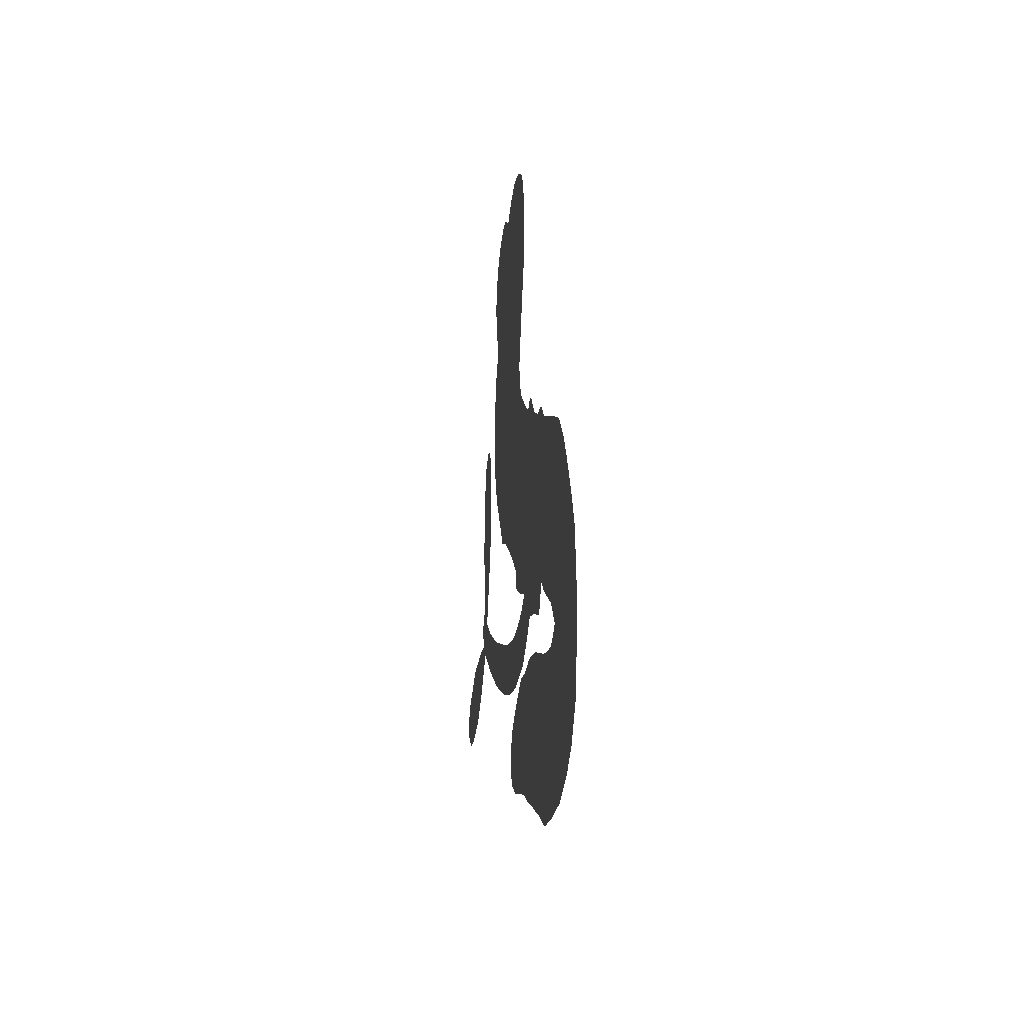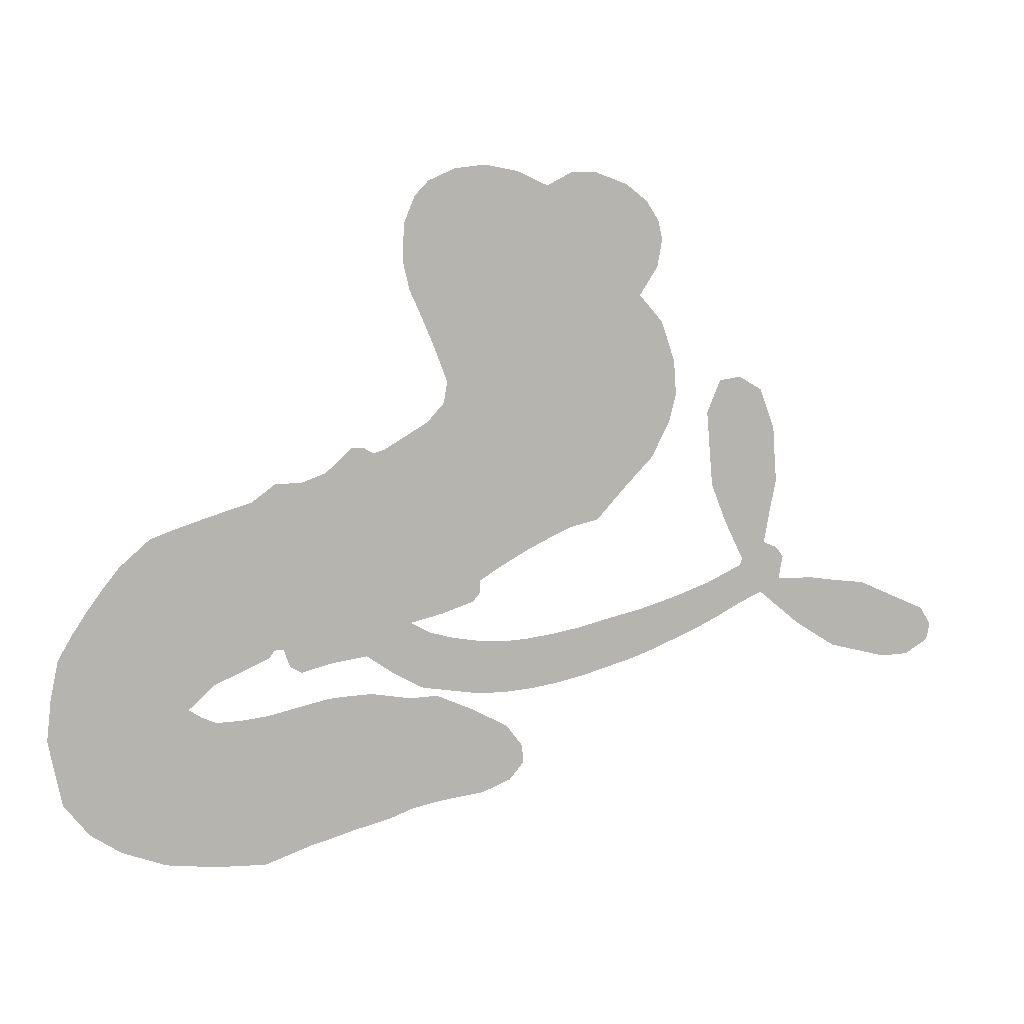
<metadata>
{"format":"obj","ext":"obj","renderer":"f3d","projection":"perspective","resolution":1024,"background":"white","views":[{"elev":-14.7,"azim":-96.3,"up":"+Y"},{"elev":8.4,"azim":-15.9,"up":"+Y"}]}
</metadata>
<code>
v -313.5 62.68 0
v -308.4 61.73 0
v -303.8 59.6 0
v -300 61.54 0
v -296.3 61.65 0
v -291.2 59.77 0
v -288 57.26 0
v -286 54.33 0
v -285.4 51.45 0
v -286.1 47.25 0
v -288.9 42.92 0
v -285.3 38.8 0
v -283.2 32.67 0
v -282.9 27.45 0
v -283.9 23.27 0
v -286.7 17.85 0
v -295.6 8.368 0
v -299.8 7.398 0
v -314.4 -0.2982 0
v -314.4 -2.18 0
v -315.5 -3.527 0
v -325.3 -6.319 0
v -294.1 -7.426 0
v -271.8 0.1116 0
v -271.4 1.144 0
v -276.7 13.11 0
v -277.6 24.54 0
v -275.6 29.52 0
v -272.3 30 0
v -268.7 27.93 0
v -266.5 21.79 0
v -265.9 13.4 0
v -267.8 3.596 0
v -265.6 2.694 0
v -264.5 1.174 0
v -265.1 -2.259 0
v -259.3 -2.506 0
v -250.7 -3.67 0
v -240 -8.513 0
v -238.5 -11.3 0
v -239 -13.74 0
v -242.6 -15.84 0
v -246.7 -15.99 0
v -255.6 -13.67 0
v -268.2 -4.351 0
v -332.2 -11.12 0
v -342.3 -13.05 0
v -344 -12.11 0
v -345 -9.315 0
v -346.3 -9.41 0
v -347.1 -10.49 0
v -355.4 -14.13 0
v -359.4 -17.7 0
v -355.3 -19.94 0
v -338.1 -17.33 0
v -331.5 -17.01 0
v -325.4 -18.08 0
v -321.3 -17.91 0
v -310.2 -23.39 0
v -307.7 -26.65 0
v -307.4 -29.37 0
v -309.7 -32.02 0
v -314 -33.72 0
v -328.8 -36.79 0
v -341.2 -40.05 0
v -348.2 -42.47 0
v -355.7 -42.22 0
v -369.8 -38.81 0
v -374.3 -35.78 0
v -378.2 -30.93 0
v -380.2 -21.12 0
v -378.3 -9.084 0
v -369 4.362 0
v -364.5 8.265 0
v -349.4 13.16 0
v -345.9 15.72 0
v -341.8 15.83 0
v -338.3 17.12 0
v -334.2 20.74 0
v -332.5 20.8 0
v -331 19.87 0
v -329.2 20.37 0
v -322.6 24.3 0
v -320 27.15 0
v -319.5 30.32 0
v -325.2 44.16 0
v -326.2 48.4 0
v -326 54.04 0
v -324.3 58.09 0
v -322.2 60.35 0
v -318.1 62.13 0
v -297.9 -16.18 0
v -270.2 -0.2695 0
v -329.9 17.97 0
v -345.9 -7.254 0
v -351.3 -12.37 0
v -333.4 18.93 0
v -317.4 -0.7332 0
v -337.3 -11.82 0
v -282.6 -11.14 0
v -269.4 1.962 0
v -275.3 -7.861 0
v -271.7 -5.983 0
v -336.1 18.96 0
v -343 -7.379 0
v -274.4 7.309 0
v -267.5 0.07911 0
v -271.3 5.318 0
v -311.3 -28.37 0
v -242.4 -11.66 0
v -324.7 19.29 0
v -348.7 -8.748 0
v -335.4 16.56 0
v -319.2 55.4 0
v -290.8 51.68 0
v -314.9 28.85 0
v -320.4 -5.163 0
v -341.7 -10.16 0
v -282.7 -4.409 0
v -277.1 -2.414 0
v -344.1 -2.334 0
v -317.1 5.181 0
v -338.8 12.7 0
v -317.2 22.88 0
v -338.2 -7.275 0
v -271.4 -2.992 0
v -350 -3.283 0
v -274.5 -4.359 0
v -277.9 -5.747 0
v -344.6 11.32 0
v -323.1 -24.93 0
v -261.8 -9.758 0
v -273.3 25.68 0
v -266.9 8.423 0
v -245.4 -6.082 0
v -298 54.95 0
v -278.9 -9.603 0
v -323.2 -21.16 0
v -263.5 -5.809 0
v -329.7 -23.79 0
v -315.7 -20.45 0
v -319.2 -22.97 0
v -291 27.26 0
v -367.9 -31.96 0
v -315.3 58.2 0
v -318.8 47.94 0
v -291.8 55.68 0
v -326.7 10.86 0
v -356.4 -7.462 0
v -277.2 18.84 0
v -270.9 9.516 0
v -300.5 57.78 0
v -305.5 52.8 0
v -301.8 54.13 0
v -301.5 47.02 0
v -299.2 50.76 0
v -321.6 -34.72 0
v -315 -25.21 0
v -286.9 26.24 0
v -299.9 15.5 0
v -370.2 -34.95 0
v -322.6 47.03 0
v -322.2 37.41 0
v -321.7 51.52 0
v -327.1 15.1 0
v -354.7 -10.61 0
v -361.4 -11.73 0
v -302.8 50.37 0
v -308.6 46.72 0
v -295 45.68 0
v -295.1 51.95 0
v -287.9 30.96 0
v -290.2 22.03 0
v -298.7 11.41 0
v -363.2 -41.3 0
v -373.2 -30.01 0
v -332.2 13.4 0
v -318.8 14.07 0
v -298 47.47 0
v -299.3 42.01 0
v -291.2 13.14 0
v -320.9 21.03 0
v -366.1 -35.39 0
v -361.1 -31.43 0
v -322.6 15.9 0
v -295.5 14.3 0
v -307.4 3.826 0
v -318.4 18.5 0
v -292.4 17.83 0
v -309.5 19.08 0
v -306.6 11.72 0
v -314 20 0
v -302.6 10.53 0
v -312.9 14.72 0
v -310 25.1 0
v -303.7 5.654 0
v -313.4 23.39 0
v -307.2 7.864 0
v -310.9 10.69 0
v -311.1 6.408 0
v -314.9 8.894 0
v -310.9 1.822 0
v -319.9 9.363 0
v -313.7 4.348 0
v -317.2 26.08 0
v -346.9 -4.219 0
v -347.3 -0.6798 0
v -342.3 4.177 0
v -353.3 2.173 0
v -269.7 24.07 0
v -273.2 21.11 0
v -273.1 16.31 0
v -314 52.02 0
v -317.8 51.78 0
v -326.5 1.959 0
v -307.8 56.96 0
v -314.7 36.05 0
v -359.9 -14.63 0
v -366.8 -18.48 0
v -363.2 -18.16 0
v -364.1 -15.11 0
v -367.7 -10.67 0
v -367.6 -14.54 0
v -364.6 -25.29 0
v -374.2 -15.56 0
v -365 -21.47 0
v -369.5 -24.27 0
v -360.8 -22.4 0
v -370.8 -13.98 0
v -373.9 -2.004 0
v -371.8 -19.56 0
v -290.6 46.99 0
v -293.5 48.89 0
v -286.7 34.92 0
v -290.2 38.26 0
v -291.2 33.94 0
v -296.1 37.17 0
v -285.3 20.56 0
v -287.1 23.15 0
v -374.8 -32.48 0
v -376.7 -25.69 0
v -305.1 42.26 0
v -289 15.5 0
v -298.6 23.49 0
v -341.3 8.629 0
v -346.3 6.699 0
v -334.4 5.663 0
v -336.6 9.224 0
v -338.4 5.465 0
v -339.1 -0.00494 0
v -361.9 1.385 0
v -273 12.54 0
v -269.6 14.55 0
v -266.2 17.57 0
v -269.7 19.41 0
v -315.9 54.82 0
v -311.8 55.68 0
v -309.7 51.91 0
v -324.4 -2.082 0
v -322.2 4.883 0
v -304.5 56.23 0
v -316.1 32.33 0
v -311.1 32.83 0
v -320.8 33.91 0
v -319.5 42.37 0
v -318.4 37.19 0
v -315.2 40.82 0
v -310 39.3 0
v -370.3 -28.46 0
v -366.8 -28.22 0
v -373.1 -24.4 0
v -375.7 -20.65 0
v -360.3 -26.86 0
v -347.5 -19.41 0
v -357.7 -23.78 0
v -356.3 -27.6 0
v -351.7 -19.86 0
v -356.6 -32.01 0
v -359.4 -35.35 0
v -349.3 -28.16 0
v -354.4 -23.62 0
v -363 -34.24 0
v -357.6 -38.96 0
v -353.1 -29.29 0
v -351.1 -24.72 0
v -351.8 -39.17 0
v -347.7 -23.83 0
v -351.1 -34.34 0
v -342.7 -27.58 0
v -355.2 -35.61 0
v -343 -18.39 0
v -345.8 -26.75 0
v -347.3 -31.35 0
v -343 -23.14 0
v -345.9 -36.54 0
v -338.1 -23.43 0
v -357.4 -19.01 0
v -293.3 41.52 0
v -302.1 43.73 0
v -304.8 45.71 0
v -302.4 40.29 0
v -299.4 38.46 0
v -306.1 38.17 0
v -300.4 32.01 0
v -302.8 36.53 0
v -306.5 33.66 0
v -308.3 29.36 0
v -311.6 27.91 0
v -304 25.79 0
v -304.3 30.51 0
v -294.6 21.56 0
v -294.9 25.61 0
v -298.3 19.33 0
v -294.9 30.49 0
v -298.9 27.86 0
v -303 21.12 0
v -346.1 2.989 0
v -349.8 4.347 0
v -357.1 10.8 0
v -350.4 8.703 0
v -353.2 12.01 0
v -354.4 8.61 0
v -359.6 6.166 0
v -342.5 0.7546 0
v -340.4 -3.846 0
v -335.7 -3.375 0
v -364.7 4.14 0
v -371.8 -9.091 0
v -311.5 59.48 0
v -320.9 -1.289 0
v -323.8 8.349 0
v -322.6 12.07 0
v -328.3 6.225 0
v -319.3 2.532 0
v -323.7 40.81 0
v -311.4 36.14 0
v -308.7 42.94 0
v -312.8 44.8 0
v -312 48.69 0
v -347.7 -39.29 0
v -343.1 -32.79 0
v -296.5 40.43 0
v -294.8 33.96 0
v -306.7 22.86 0
v -357.6 2.932 0
v -358.4 -2.547 0
v -360.8 9.581 0
v -334.3 -7.328 0
v -329.7 -7.02 0
v -335 1.224 0
v -331 -1.596 0
v -323 1.665 0
v -331.2 9.246 0
v -316.5 44.84 0
v -341.6 -36.33 0
v -334.7 -38.23 0
v -336.1 -31.34 0
v -337.8 -39.15 0
v -337.6 -35.32 0
v -333.5 -34.35 0
v -339.6 -32.55 0
v -338 -27.96 0
v -330.7 -29.55 0
v -334.2 -24.72 0
v -332.2 -20.99 0
v -328.5 -20.19 0
v -334.9 -17.12 0
v -314.5 -17.99 0
v -310.8 -10.04 0
v -328.1 -3.383 0
v -330.9 2.636 0
v -330.1 -33.21 0
v -325.6 -30.61 0
v -325.3 -35.48 0
v -319.2 -28.15 0
v -335.5 -20.78 0
v -323.5 -16.52 0
v -322.8 -28.61 0
v -317.9 -34.19 0
v -320.5 -31.37 0
v -316.6 -30.82 0
v -318.7 -8.996 0
v -326.9 -9.081 0
v -322.3 -8.003 0
v -247.6 -10.85 0
v -249.2 -7.278 0
v -255.3 -7.722 0
v -251.2 -14.83 0
v -251.9 -10.63 0
v -295.2 57.81 0
v -352.2 -6.676 0
v -354.3 -3.416 0
v -308.7 15.21 0
v -304.3 15.17 0
v -315.5 12.35 0
v -379.5 -14.96 0
v -376.1 -12.25 0
v -340.2 -20.59 0
v -368 -1.308 0
v -367.3 -5.812 0
v -362.7 -7.426 0
v -364.1 -2.379 0
v -359.8 -8.906 0
v -361.7 -4.274 0
v -333.6 -28.24 0
v -327 -26.68 0
v -326.2 -23.15 0
v -322.2 -12.44 0
v -328 -14.09 0
v -318.5 -15.13 0
v -314.7 -9.705 0
v -306 -17.68 0
v -314 -13.96 0
v -310.3 -18 0
v -302.5 -9.237 0
v -308.4 -13.86 0
v -303.5 -13.76 0
v -306.7 -9.786 0
v -301.9 -17.04 0
v -255.1 -3.144 0
v -259.3 -6.567 0
v -258.7 -11.72 0
v -305.6 18.57 0
v -371.5 1.254 0
v -371.4 -4.736 0
v -376.2 -5.461 0
v -374.8 -8.385 0
v -326 -12.19 0
v -288.4 -6.107 0
v -284.8 -7.96 0
v -290.1 -13.99 0
v -286.3 -12.66 0
v -289.3 -10.07 0
v -293.5 -11.54 0
v -298.3 -8.47 0
v -299.3 -12.49 0
v -361.7 -37.65 0
v -366 -38.39 0
f 112 206 391
f 186 160 174
f 75 130 76
f 203 122 201
f 105 121 206
f 45 107 93
f 51 50 112
f 123 78 77
f 89 88 114
f 125 118 99
f 1 91 145
f 162 164 87
f 25 108 106
f 43 42 110
f 80 79 97
f 126 93 24
f 58 138 142
f 179 299 180
f 128 129 102
f 105 125 325
f 52 166 167
f 143 159 172
f 240 176 70
f 142 138 131
f 176 240 161
f 223 231 219
f 59 158 109
f 95 112 50
f 117 21 98
f 113 94 97
f 97 104 113
f 104 78 113
f 349 383 22
f 166 112 391
f 105 95 49
f 74 73 327
f 51 112 96
f 82 94 111
f 107 34 101
f 52 218 53
f 323 345 322
f 203 260 122
f 90 89 114
f 167 221 218
f 145 256 257
f 91 90 114
f 298 232 170
f 98 19 334
f 282 183 437
f 77 76 130
f 4 3 152
f 152 5 4
f 56 365 366
f 45 126 103
f 115 9 8
f 8 7 147
f 45 139 36
f 106 151 252
f 147 7 6
f 381 158 375
f 114 145 91
f 246 208 245
f 136 154 156
f 10 9 115
f 19 122 334
f 205 83 124
f 17 174 18
f 84 205 116
f 165 111 94
f 182 83 111
f 162 146 164
f 239 15 159
f 206 207 127
f 129 137 102
f 236 234 235
f 350 250 326
f 172 159 14
f 180 302 342
f 126 45 93
f 322 318 320
f 239 238 15
f 211 150 212
f 5 152 390
f 136 152 154
f 25 93 101
f 31 30 210
f 107 45 36
f 124 192 197
f 161 183 144
f 119 430 137
f 120 119 129
f 296 364 376
f 359 361 355
f 287 274 285
f 363 373 406
f 276 285 281
f 50 49 95
f 53 218 220
f 275 54 297
f 49 48 118
f 126 128 103
f 274 287 294
f 58 57 138
f 78 123 113
f 407 406 131
f 118 105 49
f 375 158 142
f 68 161 69
f 61 109 62
f 421 139 132
f 109 60 59
f 166 52 96
f 423 394 160
f 60 109 61
f 348 349 351
f 85 84 116
f 141 58 142
f 162 87 86
f 43 110 385
f 134 32 151
f 386 385 135
f 110 42 41
f 110 135 385
f 102 103 128
f 57 366 407
f 40 110 41
f 40 39 110
f 421 387 420
f 119 137 129
f 141 158 59
f 37 36 139
f 105 206 95
f 47 118 48
f 94 81 97
f 95 206 112
f 430 433 432
f 432 100 430
f 413 416 369
f 82 81 94
f 177 165 94
f 98 20 19
f 98 21 20
f 97 79 104
f 63 62 109
f 108 151 106
f 117 330 259
f 210 133 211
f 93 107 101
f 83 82 111
f 259 22 117
f 348 99 46
f 47 99 118
f 24 93 25
f 132 139 45
f 35 34 107
f 126 24 128
f 101 34 33
f 118 125 105
f 130 123 77
f 115 8 147
f 128 24 120
f 108 101 33
f 27 133 28
f 108 33 134
f 255 253 254
f 185 111 165
f 28 133 29
f 133 30 29
f 129 128 120
f 110 39 135
f 159 15 14
f 145 114 256
f 193 160 394
f 101 108 25
f 389 388 385
f 36 35 107
f 168 154 153
f 81 80 97
f 372 373 363
f 151 108 134
f 214 114 164
f 145 257 329
f 163 265 335
f 179 233 171
f 390 6 5
f 147 390 171
f 113 123 177
f 177 123 248
f 209 346 392
f 397 396 225
f 261 154 152
f 27 150 211
f 253 252 151
f 152 136 390
f 3 2 216
f 168 169 300
f 261 152 3
f 168 156 154
f 261 153 154
f 234 236 172
f 179 156 155
f 147 171 115
f 64 374 372
f 375 380 381
f 141 142 158
f 142 131 375
f 172 14 13
f 143 173 239
f 308 205 197
f 196 198 187
f 283 175 67
f 161 144 176
f 264 266 163
f 214 146 213
f 85 262 264
f 262 85 116
f 114 88 164
f 87 164 88
f 177 94 113
f 332 148 331
f 112 166 96
f 166 149 403
f 346 209 345
f 223 219 221
f 169 168 153
f 155 156 168
f 265 162 86
f 162 265 146
f 179 180 170
f 11 10 232
f 136 156 171
f 171 156 179
f 12 234 13
f 172 13 234
f 173 311 189
f 189 311 313
f 16 173 189
f 200 198 199
f 288 280 284
f 183 282 144
f 270 184 224
f 70 176 241
f 245 248 123
f 148 165 177
f 188 194 192
f 188 182 185
f 179 155 299
f 179 170 233
f 299 300 242
f 301 302 180
f 188 192 124
f 17 181 186
f 83 182 124
f 438 161 68
f 437 283 279
f 288 290 286
f 220 226 228
f 332 165 148
f 188 185 178
f 17 186 174
f 189 186 181
f 174 193 18
f 185 182 111
f 202 187 200
f 182 188 124
f 16 189 243
f 311 173 312
f 189 313 186
f 194 190 192
f 18 193 196
f 194 188 178
f 190 195 197
f 160 193 174
f 198 196 193
f 122 204 201
f 393 194 199
f 160 313 316
f 304 314 343
f 190 197 192
f 198 193 191
f 197 195 308
f 199 191 393
f 198 191 199
f 395 194 178
f 198 200 187
f 201 200 199
f 204 19 202
f 395 199 194
f 201 395 203
f 332 178 185
f 204 202 200
f 260 331 333
f 201 204 200
f 19 204 122
f 83 205 84
f 197 205 124
f 207 206 121
f 206 127 391
f 324 317 207
f 130 320 246
f 250 350 249
f 123 130 245
f 127 207 209
f 207 121 324
f 30 133 210
f 133 27 211
f 150 26 212
f 210 211 255
f 252 212 26
f 253 255 212
f 146 354 339
f 258 153 216
f 146 214 164
f 256 214 213
f 353 247 333
f 348 46 349
f 2 1 329
f 216 257 258
f 307 263 308
f 354 267 338
f 52 167 218
f 221 220 218
f 221 167 223
f 269 270 227
f 219 226 220
f 53 220 228
f 167 222 223
f 219 220 221
f 402 400 404
f 328 225 229
f 222 229 223
f 269 227 271
f 226 227 224
f 224 273 228
f 397 72 396
f 71 70 241
f 227 226 219
f 226 224 228
f 223 229 231
f 144 269 176
f 273 224 184
f 297 53 228
f 399 251 327
f 231 229 225
f 400 402 399
f 426 427 425
f 71 241 272
f 219 231 227
f 10 115 232
f 233 115 171
f 170 232 233
f 115 233 232
f 11 235 12
f 234 12 235
f 11 232 298
f 236 143 172
f 235 11 298
f 235 237 343
f 299 301 180
f 237 302 304
f 143 239 159
f 173 16 238
f 173 238 239
f 70 69 240
f 161 240 69
f 176 269 271
f 271 231 272
f 338 268 337
f 262 263 217
f 314 312 143
f 189 181 243
f 316 313 244
f 246 245 130
f 249 248 245
f 319 322 321
f 318 207 317
f 250 249 208
f 215 260 333
f 249 245 208
f 248 247 353
f 250 208 324
f 247 248 249
f 325 250 324
f 325 326 250
f 230 399 424
f 400 222 401
f 106 252 26
f 253 151 32
f 255 254 31
f 212 252 253
f 210 255 31
f 253 32 254
f 212 255 211
f 214 256 114
f 257 256 213
f 257 213 258
f 216 2 329
f 339 258 213
f 169 153 258
f 330 117 98
f 326 351 350
f 331 260 203
f 259 330 352
f 3 216 261
f 153 261 216
f 263 262 116
f 266 264 262
f 310 304 305
f 301 242 303
f 265 266 267
f 266 262 217
f 267 266 217
f 265 163 266
f 268 267 217
f 268 338 267
f 263 336 217
f 268 303 337
f 270 269 144
f 227 231 271
f 270 144 282
f 227 270 224
f 272 231 225
f 176 271 241
f 272 225 396
f 241 271 272
f 184 278 276
f 228 273 275
f 276 284 285
f 285 274 277
f 273 276 275
f 284 276 278
f 184 276 273
f 54 275 281
f 175 283 437
f 276 281 275
f 279 184 282
f 278 184 279
f 437 279 282
f 290 288 284
f 376 398 296
f 277 54 281
f 282 184 270
f 438 183 161
f 66 286 67
f 67 286 283
f 279 290 278
f 284 280 285
f 285 280 287
f 277 281 285
f 340 65 295
f 278 290 284
f 292 287 280
f 294 287 292
f 340 286 66
f 341 293 295
f 292 280 293
f 358 359 355
f 279 283 290
f 286 290 283
f 293 280 288
f 291 294 398
f 294 292 289
f 295 293 288
f 289 292 293
f 294 289 296
f 294 291 274
f 340 288 286
f 293 341 289
f 361 362 341
f 365 376 364
f 342 170 180
f 275 297 228
f 237 235 298
f 300 299 155
f 301 299 242
f 168 300 155
f 337 300 169
f 242 337 303
f 342 302 237
f 305 301 303
f 311 312 244
f 336 303 268
f 307 310 306
f 301 305 302
f 305 303 306
f 303 336 306
f 304 302 305
f 307 306 263
f 305 306 310
f 308 263 116
f 307 195 309
f 308 116 205
f 195 307 308
f 309 344 316
f 309 244 315
f 307 309 310
f 315 310 309
f 312 173 143
f 313 311 244
f 314 143 236
f 315 312 314
f 244 309 316
f 186 313 160
f 343 314 236
f 315 314 304
f 315 304 310
f 244 312 315
f 344 309 195
f 393 394 423
f 208 246 317
f 318 317 246
f 75 320 130
f 207 318 209
f 323 251 345
f 320 318 246
f 320 321 322
f 322 319 323
f 320 75 321
f 318 322 209
f 347 74 323
f 327 323 74
f 317 324 208
f 325 324 121
f 105 325 121
f 326 325 125
f 348 326 125
f 350 247 249
f 230 425 399
f 323 327 251
f 427 397 328
f 73 399 327
f 145 329 1
f 216 329 257
f 334 330 98
f 215 352 260
f 332 331 203
f 331 148 333
f 178 332 203
f 332 185 165
f 353 333 148
f 371 247 350
f 122 260 334
f 334 260 352
f 336 263 306
f 265 86 335
f 268 217 336
f 300 337 242
f 337 169 338
f 169 258 339
f 265 354 146
f 146 339 213
f 169 339 338
f 65 340 66
f 288 340 295
f 65 355 295
f 341 295 355
f 237 298 342
f 170 342 298
f 235 343 236
f 304 343 237
f 195 190 344
f 423 344 190
f 346 345 251
f 322 345 209
f 399 425 400
f 391 392 149
f 99 348 125
f 323 319 347
f 413 410 368
f 259 370 22
f 215 351 370
f 326 348 351
f 371 333 247
f 370 351 349
f 371 215 333
f 259 352 215
f 334 352 330
f 148 177 353
f 248 353 177
f 267 354 265
f 339 354 338
f 360 363 357
f 289 341 362
f 357 359 360
f 358 356 359
f 364 140 365
f 360 359 356
f 355 65 358
f 361 359 357
f 356 64 360
f 364 405 140
f 361 357 362
f 355 361 341
f 357 363 405
f 289 362 296
f 360 64 372
f 374 157 373
f 296 362 364
f 362 357 405
f 366 365 140
f 398 376 55
f 366 140 407
f 56 366 57
f 417 415 418
f 365 56 367
f 428 384 383
f 22 370 349
f 215 370 259
f 350 351 371
f 215 371 351
f 373 157 380
f 363 360 372
f 378 375 131
f 373 378 406
f 372 374 373
f 381 380 379
f 365 367 376
f 55 376 367
f 377 410 408
f 46 383 349
f 406 378 131
f 373 380 378
f 63 381 379
f 380 375 378
f 157 379 380
f 63 109 381
f 158 381 109
f 408 382 384
f 22 383 384
f 386 135 38
f 377 408 428
f 428 46 409
f 385 386 389
f 387 386 38
f 389 44 388
f 421 420 37
f 422 44 387
f 386 387 389
f 43 385 388
f 44 389 387
f 171 390 136
f 6 390 147
f 392 391 127
f 166 391 149
f 209 392 127
f 149 392 346
f 394 393 191
f 190 194 393
f 193 394 191
f 423 160 316
f 203 395 178
f 199 395 201
f 272 396 71
f 222 328 229
f 328 397 225
f 291 398 55
f 294 296 398
f 400 328 222
f 401 222 167
f 399 402 251
f 167 403 401
f 404 149 346
f 404 400 401
f 346 251 402
f 166 403 167
f 404 403 149
f 404 401 403
f 346 402 404
f 140 405 363
f 362 405 364
f 407 131 138
f 363 406 140
f 407 138 57
f 140 406 407
f 410 377 368
f 413 411 410
f 428 408 384
f 382 408 410
f 413 414 416
f 382 410 411
f 369 411 413
f 416 414 412
f 436 434 435
f 413 368 414
f 417 416 412
f 92 436 419
f 418 369 416
f 417 419 436
f 139 421 37
f 417 418 416
f 417 412 419
f 387 38 420
f 422 421 132
f 344 423 316
f 421 422 387
f 393 423 190
f 72 397 427
f 399 73 424
f 400 425 328
f 425 427 328
f 425 230 426
f 72 427 426
f 46 428 383
f 377 428 409
f 119 429 430
f 137 430 100
f 432 433 431
f 429 23 433
f 434 431 433
f 433 430 429
f 434 433 23
f 415 417 436
f 92 431 434
f 434 436 92
f 434 23 435
f 415 436 435
f 437 183 438
f 68 175 438
f 437 438 175

</code>
